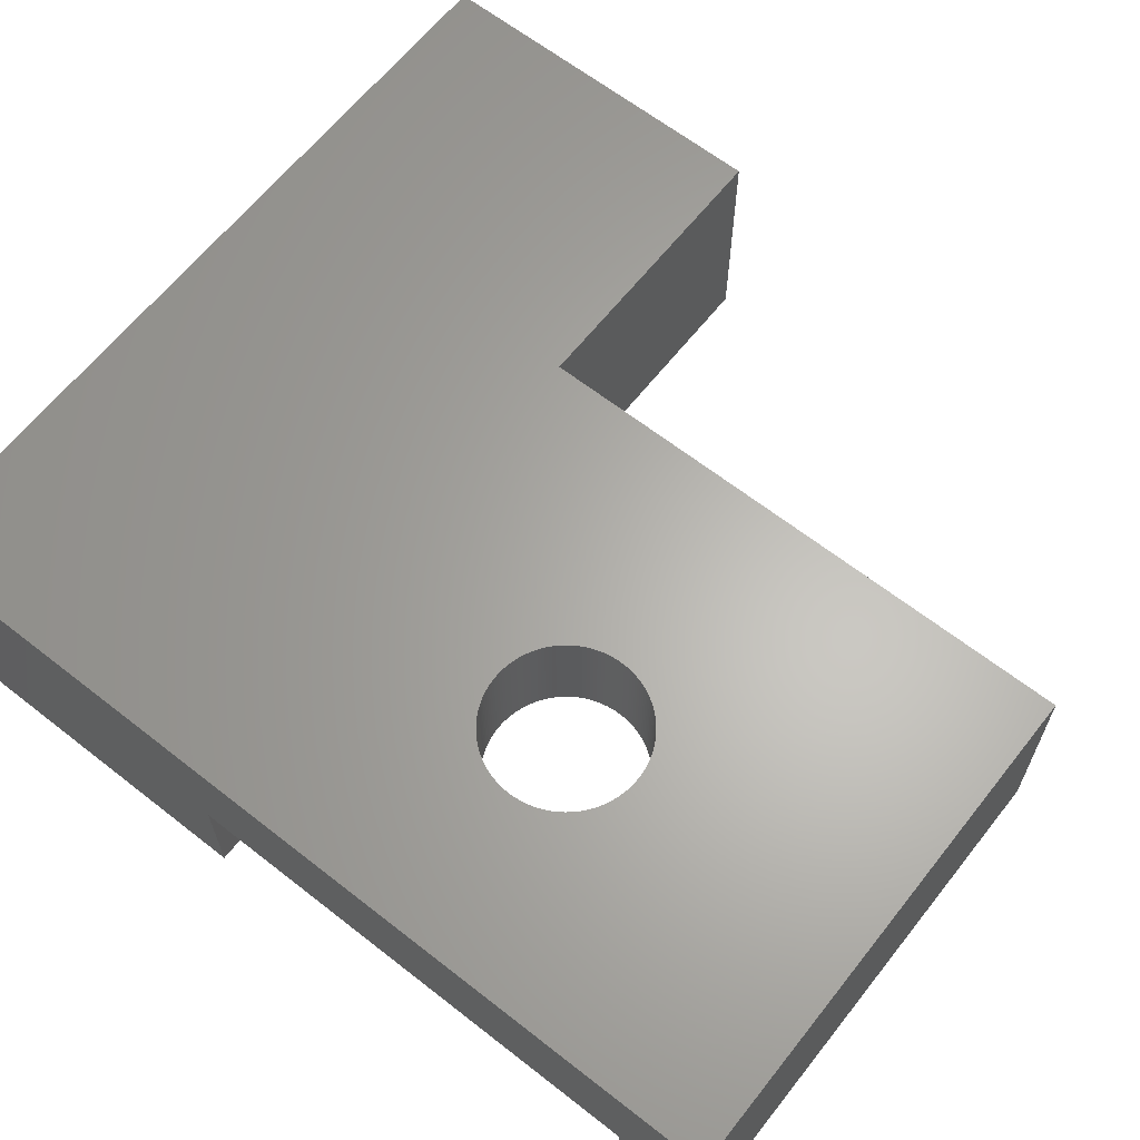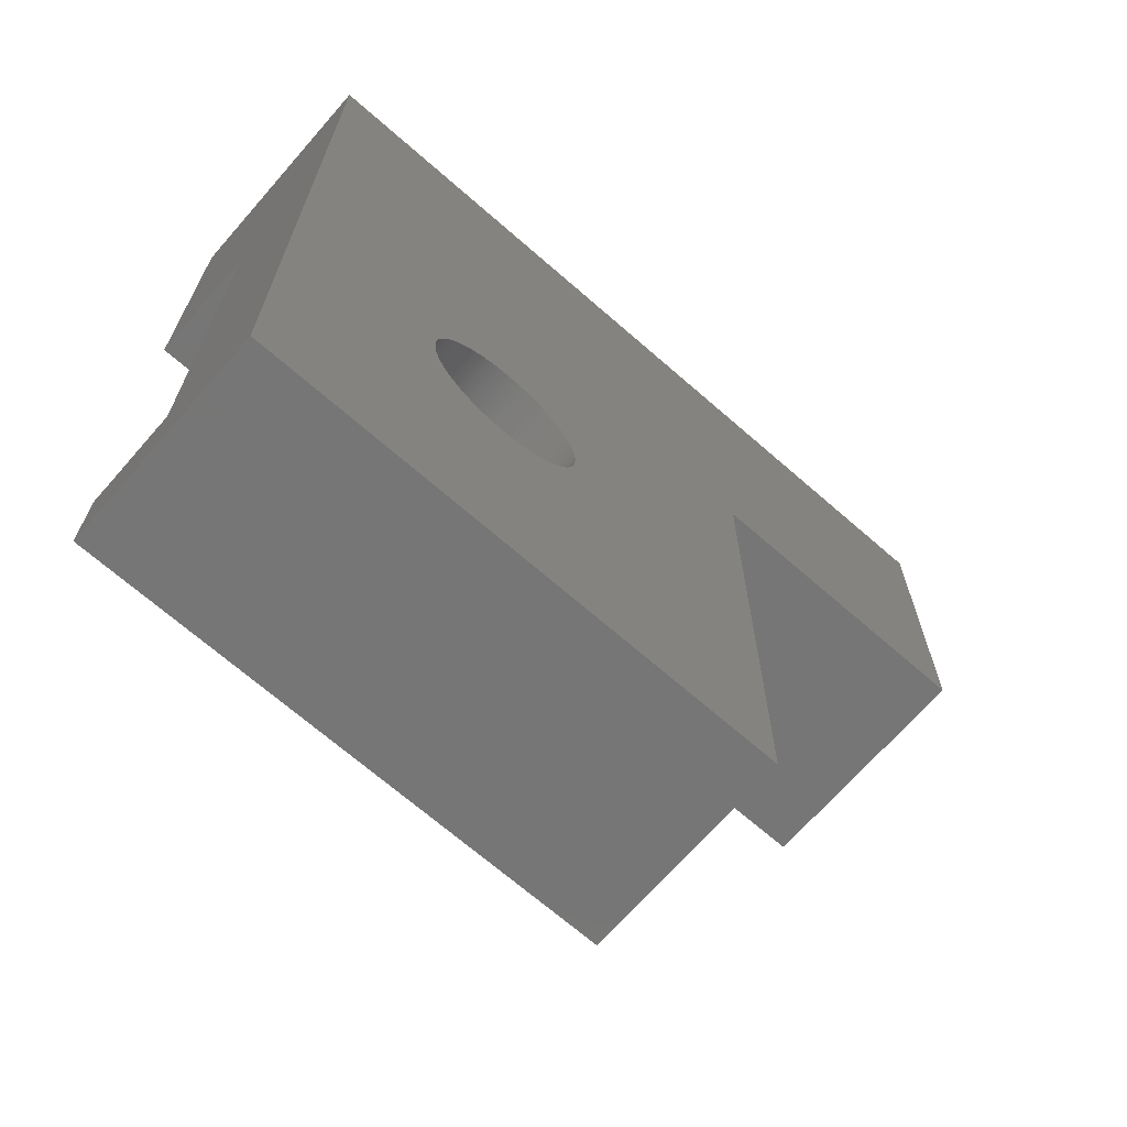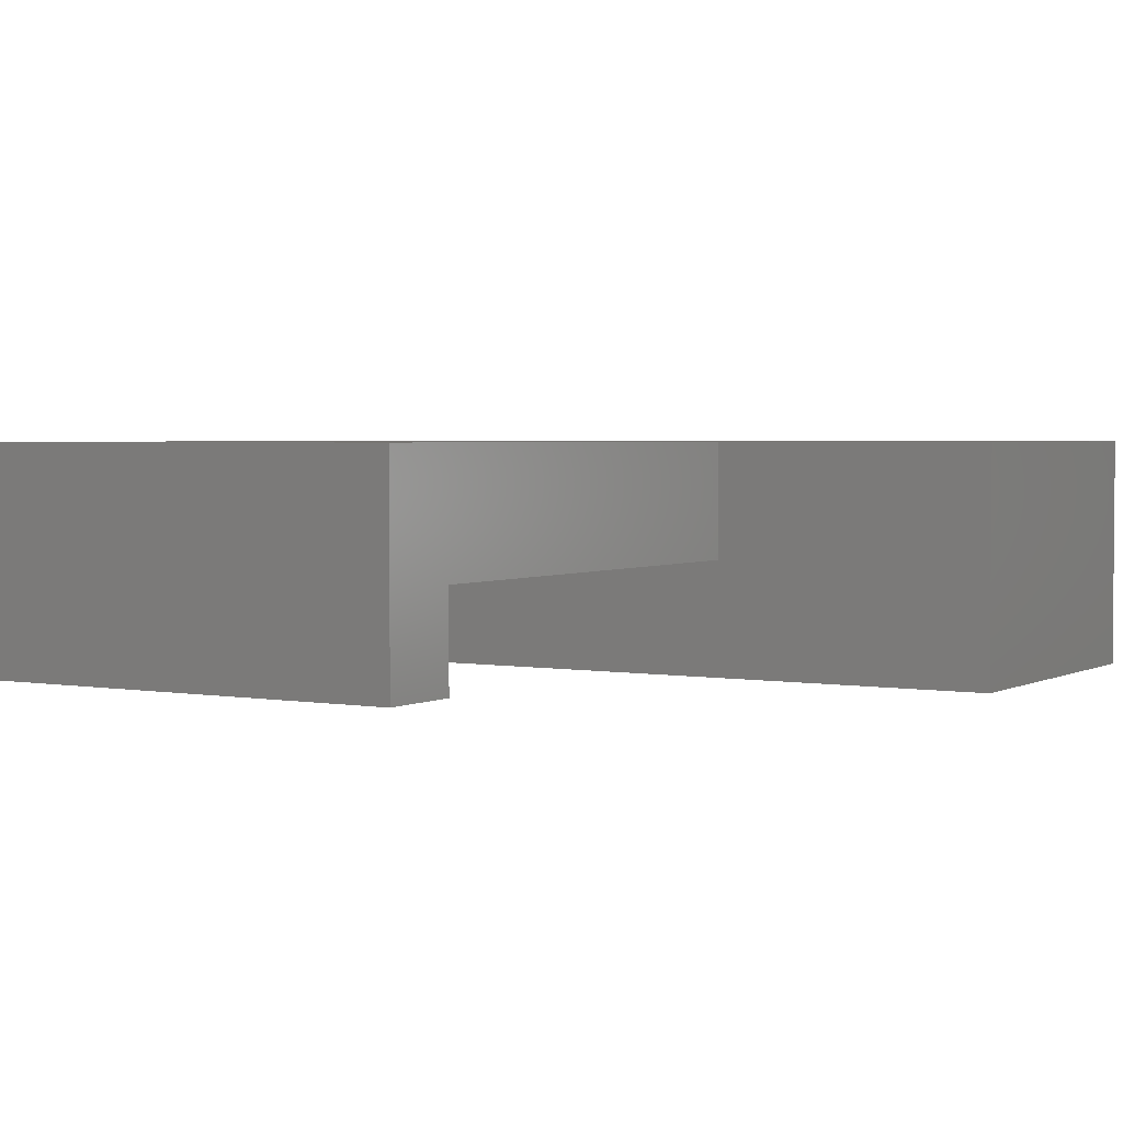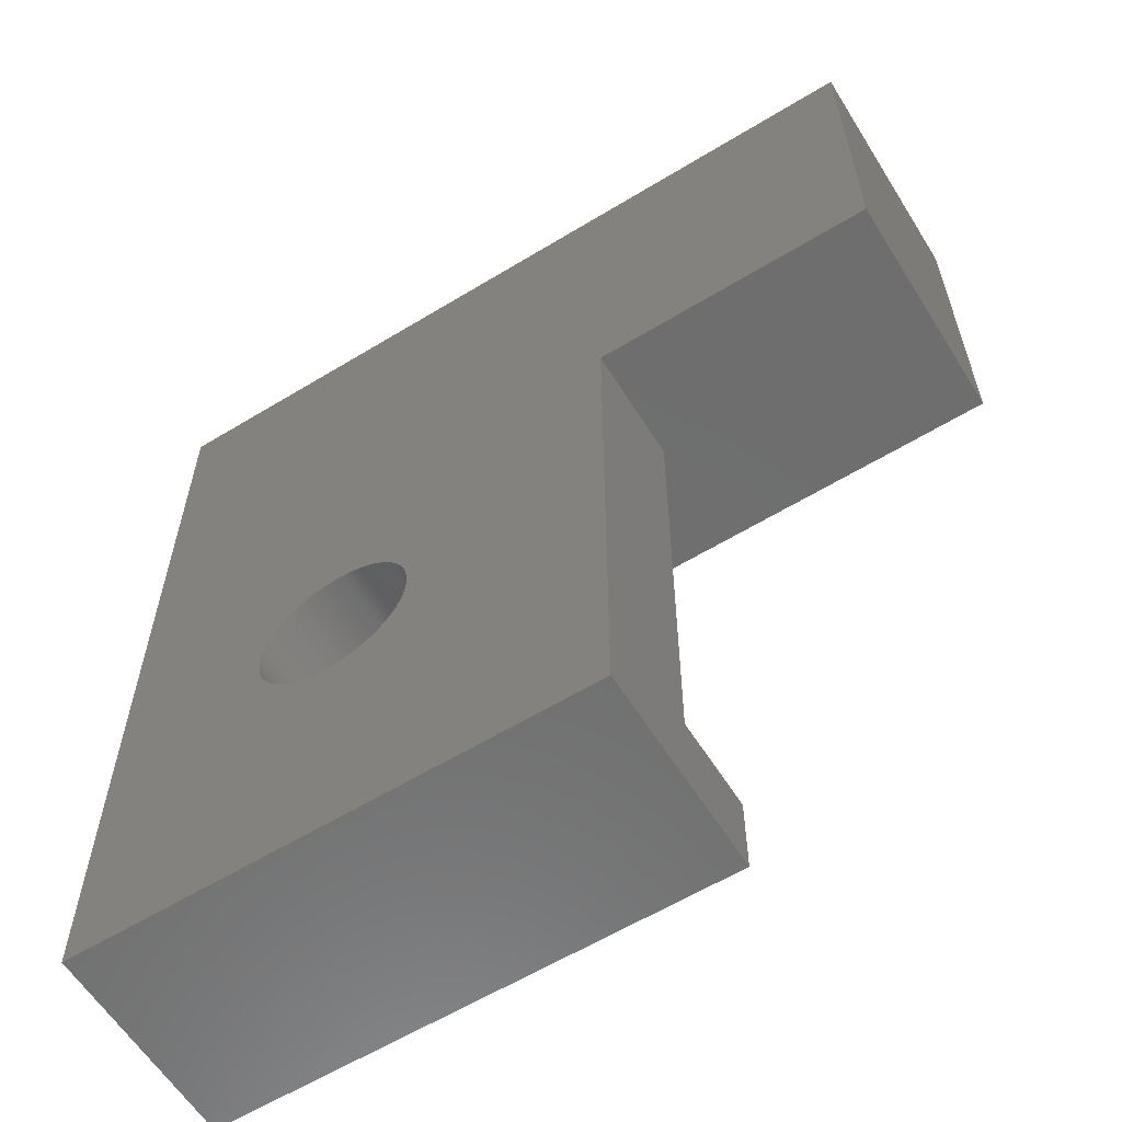
<metadata>
{"format":"stl","ext":"stl","renderer":"f3d","projection":"perspective","resolution":1024,"background":"white","views":[{"elev":63.9,"azim":128.3,"up":"+Y"},{"elev":-68.8,"azim":138.8,"up":"+Z"},{"elev":2.9,"azim":-148.8,"up":"+Y"},{"elev":-60.3,"azim":-148.1,"up":"+Z"}]}
</metadata>
<code>
# stl→obj: 306 verts, 612 faces
v -75.4 12 -16
v -75.4 14.5 -16
v -75.4 12 -15.93
v -75.4 14.5 -15.93
v -75.39 12 -15.85
v -75.39 14.5 -15.85
v -75.39 12 -15.78
v -75.39 14.5 -15.78
v -75.37 12 -15.7
v -75.37 14.5 -15.7
v -75.36 12 -15.63
v -75.36 14.5 -15.63
v -75.34 12 -15.56
v -75.34 14.5 -15.56
v -75.32 12 -15.49
v -75.32 14.5 -15.49
v -75.3 12 -15.42
v -75.3 14.5 -15.42
v -75.27 12 -15.35
v -75.27 14.5 -15.35
v -75.24 12 -15.28
v -75.24 14.5 -15.28
v -75.21 12 -15.21
v -75.21 14.5 -15.21
v -75.17 12 -15.15
v -75.17 14.5 -15.15
v -75.13 12 -15.09
v -75.13 14.5 -15.09
v -75.09 12 -15.02
v -75.09 14.5 -15.02
v -75.05 12 -14.97
v -75.05 14.5 -14.97
v -75 12 -14.91
v -75 14.5 -14.91
v -74.95 12 -14.85
v -74.95 14.5 -14.85
v -74.9 12 -14.8
v -74.9 14.5 -14.8
v -74.85 12 -14.75
v -74.85 14.5 -14.75
v -74.79 12 -14.7
v -74.79 14.5 -14.7
v -74.73 12 -14.65
v -74.73 14.5 -14.65
v -74.68 12 -14.61
v -74.68 14.5 -14.61
v -74.61 12 -14.57
v -74.61 14.5 -14.57
v -74.55 12 -14.53
v -74.55 14.5 -14.53
v -74.48 12 -14.49
v -74.48 14.5 -14.49
v -74.42 12 -14.46
v -74.42 14.5 -14.46
v -74.35 12 -14.43
v -74.35 14.5 -14.43
v -74.28 12 -14.4
v -74.28 14.5 -14.4
v -74.21 12 -14.38
v -74.21 14.5 -14.38
v -74.14 12 -14.36
v -74.14 14.5 -14.36
v -74.07 12 -14.34
v -74.07 14.5 -14.34
v -74 12 -14.33
v -74 14.5 -14.33
v -73.92 12 -14.31
v -73.92 14.5 -14.31
v -73.85 12 -14.31
v -73.85 14.5 -14.31
v -73.77 12 -14.3
v -73.77 14.5 -14.3
v -73.7 12 -14.3
v -73.7 14.5 -14.3
v -73.63 12 -14.3
v -73.63 14.5 -14.3
v -73.55 12 -14.31
v -73.55 14.5 -14.31
v -73.48 12 -14.31
v -73.48 14.5 -14.31
v -73.4 12 -14.33
v -73.4 14.5 -14.33
v -73.33 12 -14.34
v -73.33 14.5 -14.34
v -73.26 12 -14.36
v -73.26 14.5 -14.36
v -73.19 12 -14.38
v -73.19 14.5 -14.38
v -73.12 12 -14.4
v -73.12 14.5 -14.4
v -73.05 12 -14.43
v -73.05 14.5 -14.43
v -72.98 12 -14.46
v -72.98 14.5 -14.46
v -72.92 12 -14.49
v -72.92 14.5 -14.49
v -72.85 12 -14.53
v -72.85 14.5 -14.53
v -72.79 12 -14.57
v -72.79 14.5 -14.57
v -72.72 12 -14.61
v -72.72 14.5 -14.61
v -72.67 12 -14.65
v -72.67 14.5 -14.65
v -72.61 12 -14.7
v -72.61 14.5 -14.7
v -72.55 12 -14.75
v -72.55 14.5 -14.75
v -72.5 12 -14.8
v -72.5 14.5 -14.8
v -72.45 12 -14.85
v -72.45 14.5 -14.85
v -72.4 12 -14.91
v -72.4 14.5 -14.91
v -72.35 12 -14.97
v -72.35 14.5 -14.97
v -72.31 12 -15.02
v -72.31 14.5 -15.02
v -72.27 12 -15.09
v -72.27 14.5 -15.09
v -72.23 12 -15.15
v -72.23 14.5 -15.15
v -72.19 12 -15.21
v -72.19 14.5 -15.21
v -72.16 12 -15.28
v -72.16 14.5 -15.28
v -72.13 12 -15.35
v -72.13 14.5 -15.35
v -72.1 12 -15.42
v -72.1 14.5 -15.42
v -72.08 12 -15.49
v -72.08 14.5 -15.49
v -72.06 12 -15.56
v -72.06 14.5 -15.56
v -72.04 12 -15.63
v -72.04 14.5 -15.63
v -72.03 12 -15.7
v -72.03 14.5 -15.7
v -72.01 12 -15.78
v -72.01 14.5 -15.78
v -72.01 12 -15.85
v -72.01 14.5 -15.85
v -72 12 -15.93
v -72 14.5 -15.93
v -72 12 -16
v -72 14.5 -16
v -72 12 -16.07
v -72 14.5 -16.07
v -72.01 12 -16.15
v -72.01 14.5 -16.15
v -72.01 12 -16.22
v -72.01 14.5 -16.22
v -72.03 12 -16.3
v -72.03 14.5 -16.3
v -72.04 12 -16.37
v -72.04 14.5 -16.37
v -72.06 12 -16.44
v -72.06 14.5 -16.44
v -72.08 12 -16.51
v -72.08 14.5 -16.51
v -72.1 12 -16.58
v -72.1 14.5 -16.58
v -72.13 12 -16.65
v -72.13 14.5 -16.65
v -72.16 12 -16.72
v -72.16 14.5 -16.72
v -72.19 12 -16.79
v -72.19 14.5 -16.79
v -72.23 12 -16.85
v -72.23 14.5 -16.85
v -72.27 12 -16.91
v -72.27 14.5 -16.91
v -72.31 12 -16.98
v -72.31 14.5 -16.98
v -72.35 12 -17.03
v -72.35 14.5 -17.03
v -72.4 12 -17.09
v -72.4 14.5 -17.09
v -72.45 12 -17.15
v -72.45 14.5 -17.15
v -72.5 12 -17.2
v -72.5 14.5 -17.2
v -72.55 12 -17.25
v -72.55 14.5 -17.25
v -72.61 12 -17.3
v -72.61 14.5 -17.3
v -72.67 12 -17.35
v -72.67 14.5 -17.35
v -72.72 12 -17.39
v -72.72 14.5 -17.39
v -72.79 12 -17.43
v -72.79 14.5 -17.43
v -72.85 12 -17.47
v -72.85 14.5 -17.47
v -72.92 12 -17.51
v -72.92 14.5 -17.51
v -72.98 12 -17.54
v -72.98 14.5 -17.54
v -73.05 12 -17.57
v -73.05 14.5 -17.57
v -73.12 12 -17.6
v -73.12 14.5 -17.6
v -73.19 12 -17.62
v -73.19 14.5 -17.62
v -73.26 12 -17.64
v -73.26 14.5 -17.64
v -73.33 12 -17.66
v -73.33 14.5 -17.66
v -73.4 12 -17.67
v -73.4 14.5 -17.67
v -73.48 12 -17.69
v -73.48 14.5 -17.69
v -73.55 12 -17.69
v -73.55 14.5 -17.69
v -73.63 12 -17.7
v -73.63 14.5 -17.7
v -73.7 12 -17.7
v -73.7 14.5 -17.7
v -73.77 12 -17.7
v -73.77 14.5 -17.7
v -73.85 12 -17.69
v -73.85 14.5 -17.69
v -73.92 12 -17.69
v -73.92 14.5 -17.69
v -74 12 -17.67
v -74 14.5 -17.67
v -74.07 12 -17.66
v -74.07 14.5 -17.66
v -74.14 12 -17.64
v -74.14 14.5 -17.64
v -74.21 12 -17.62
v -74.21 14.5 -17.62
v -74.28 12 -17.6
v -74.28 14.5 -17.6
v -74.35 12 -17.57
v -74.35 14.5 -17.57
v -74.42 12 -17.54
v -74.42 14.5 -17.54
v -74.48 12 -17.51
v -74.48 14.5 -17.51
v -74.55 12 -17.47
v -74.55 14.5 -17.47
v -74.61 12 -17.43
v -74.61 14.5 -17.43
v -74.68 12 -17.39
v -74.68 14.5 -17.39
v -74.73 12 -17.35
v -74.73 14.5 -17.35
v -74.79 12 -17.3
v -74.79 14.5 -17.3
v -74.85 12 -17.25
v -74.85 14.5 -17.25
v -74.9 12 -17.2
v -74.9 14.5 -17.2
v -74.95 12 -17.15
v -74.95 14.5 -17.15
v -75 12 -17.09
v -75 14.5 -17.09
v -75.05 12 -17.03
v -75.05 14.5 -17.03
v -75.09 12 -16.98
v -75.09 14.5 -16.98
v -75.13 12 -16.91
v -75.13 14.5 -16.91
v -75.17 12 -16.85
v -75.17 14.5 -16.85
v -75.21 12 -16.79
v -75.21 14.5 -16.79
v -75.24 12 -16.72
v -75.24 14.5 -16.72
v -75.27 12 -16.65
v -75.27 14.5 -16.65
v -75.3 12 -16.58
v -75.3 14.5 -16.58
v -75.32 12 -16.51
v -75.32 14.5 -16.51
v -75.34 12 -16.44
v -75.34 14.5 -16.44
v -75.36 12 -16.37
v -75.36 14.5 -16.37
v -75.37 12 -16.3
v -75.37 14.5 -16.3
v -75.39 12 -16.22
v -75.39 14.5 -16.22
v -75.39 12 -16.15
v -75.39 14.5 -16.15
v -75.4 12 -16.07
v -75.4 14.5 -16.07
v -79.8 10 -23
v -68.7 10 -23
v -79.8 10 -21.2
v -68.7 10 -21.2
v -79.8 12 -11
v -79.8 14.5 -11
v -79.8 12 -21.2
v -79.8 14.5 -23
v -68.7 14.5 -23
v -85.9 14.5 -11
v -85.9 9.5 -11
v -85.9 14.5 -3.5
v -85.9 9.5 -3.5
v -68.7 12 -21.2
v -68.7 12 -11
v -68.7 9.5 -11
v -68.7 14.5 -3.5
v -68.7 9.5 -3.5
f 1 2 3
f 2 4 3
f 3 4 5
f 4 6 5
f 5 6 7
f 6 8 7
f 7 8 9
f 8 10 9
f 9 10 11
f 10 12 11
f 11 12 13
f 12 14 13
f 13 14 15
f 14 16 15
f 15 16 17
f 16 18 17
f 17 18 19
f 18 20 19
f 19 20 21
f 20 22 21
f 21 22 23
f 22 24 23
f 23 24 25
f 24 26 25
f 25 26 27
f 26 28 27
f 27 28 29
f 28 30 29
f 29 30 31
f 30 32 31
f 31 32 33
f 32 34 33
f 33 34 35
f 34 36 35
f 35 36 37
f 36 38 37
f 37 38 39
f 38 40 39
f 39 40 41
f 40 42 41
f 41 42 43
f 42 44 43
f 43 44 45
f 44 46 45
f 45 46 47
f 46 48 47
f 47 48 49
f 48 50 49
f 49 50 51
f 50 52 51
f 51 52 53
f 52 54 53
f 53 54 55
f 54 56 55
f 55 56 57
f 56 58 57
f 57 58 59
f 58 60 59
f 59 60 61
f 60 62 61
f 61 62 63
f 62 64 63
f 63 64 65
f 64 66 65
f 65 66 67
f 66 68 67
f 67 68 69
f 68 70 69
f 69 70 71
f 70 72 71
f 71 72 73
f 72 74 73
f 73 74 75
f 74 76 75
f 75 76 77
f 76 78 77
f 77 78 79
f 78 80 79
f 79 80 81
f 80 82 81
f 81 82 83
f 82 84 83
f 83 84 85
f 84 86 85
f 85 86 87
f 86 88 87
f 87 88 89
f 88 90 89
f 89 90 91
f 90 92 91
f 91 92 93
f 92 94 93
f 93 94 95
f 94 96 95
f 95 96 97
f 96 98 97
f 97 98 99
f 98 100 99
f 99 100 101
f 100 102 101
f 101 102 103
f 102 104 103
f 103 104 105
f 104 106 105
f 105 106 107
f 106 108 107
f 107 108 109
f 108 110 109
f 109 110 111
f 110 112 111
f 111 112 113
f 112 114 113
f 113 114 115
f 114 116 115
f 115 116 117
f 116 118 117
f 117 118 119
f 118 120 119
f 119 120 121
f 120 122 121
f 121 122 123
f 122 124 123
f 123 124 125
f 124 126 125
f 125 126 127
f 126 128 127
f 127 128 129
f 128 130 129
f 129 130 131
f 130 132 131
f 131 132 133
f 132 134 133
f 133 134 135
f 134 136 135
f 135 136 137
f 136 138 137
f 137 138 139
f 138 140 139
f 139 140 141
f 140 142 141
f 141 142 143
f 142 144 143
f 143 144 145
f 144 146 145
f 145 146 147
f 146 148 147
f 147 148 149
f 148 150 149
f 149 150 151
f 150 152 151
f 151 152 153
f 152 154 153
f 153 154 155
f 154 156 155
f 155 156 157
f 156 158 157
f 157 158 159
f 158 160 159
f 159 160 161
f 160 162 161
f 161 162 163
f 162 164 163
f 163 164 165
f 164 166 165
f 165 166 167
f 166 168 167
f 167 168 169
f 168 170 169
f 169 170 171
f 170 172 171
f 171 172 173
f 172 174 173
f 173 174 175
f 174 176 175
f 175 176 177
f 176 178 177
f 177 178 179
f 178 180 179
f 179 180 181
f 180 182 181
f 181 182 183
f 182 184 183
f 183 184 185
f 184 186 185
f 185 186 187
f 186 188 187
f 187 188 189
f 188 190 189
f 189 190 191
f 190 192 191
f 191 192 193
f 192 194 193
f 193 194 195
f 194 196 195
f 195 196 197
f 196 198 197
f 197 198 199
f 198 200 199
f 199 200 201
f 200 202 201
f 201 202 203
f 202 204 203
f 203 204 205
f 204 206 205
f 205 206 207
f 206 208 207
f 207 208 209
f 208 210 209
f 209 210 211
f 210 212 211
f 211 212 213
f 212 214 213
f 213 214 215
f 214 216 215
f 215 216 217
f 216 218 217
f 217 218 219
f 218 220 219
f 219 220 221
f 220 222 221
f 221 222 223
f 222 224 223
f 223 224 225
f 224 226 225
f 225 226 227
f 226 228 227
f 227 228 229
f 228 230 229
f 229 230 231
f 230 232 231
f 231 232 233
f 232 234 233
f 233 234 235
f 234 236 235
f 235 236 237
f 236 238 237
f 237 238 239
f 238 240 239
f 239 240 241
f 240 242 241
f 241 242 243
f 242 244 243
f 243 244 245
f 244 246 245
f 245 246 247
f 246 248 247
f 247 248 249
f 248 250 249
f 249 250 251
f 250 252 251
f 251 252 253
f 252 254 253
f 253 254 255
f 254 256 255
f 255 256 257
f 256 258 257
f 257 258 259
f 258 260 259
f 259 260 261
f 260 262 261
f 261 262 263
f 262 264 263
f 263 264 265
f 264 266 265
f 265 266 267
f 266 268 267
f 267 268 269
f 268 270 269
f 269 270 271
f 270 272 271
f 271 272 273
f 272 274 273
f 273 274 275
f 274 276 275
f 275 276 277
f 276 278 277
f 277 278 279
f 278 280 279
f 279 280 281
f 280 282 281
f 281 282 283
f 282 284 283
f 283 284 285
f 284 286 285
f 285 286 287
f 286 288 287
f 287 288 1
f 288 2 1
f 289 290 291
f 290 292 291
f 293 294 295
f 294 296 295
f 295 296 291
f 296 289 291
f 289 296 290
f 296 297 290
f 298 299 300
f 299 301 300
f 291 292 295
f 292 302 295
f 303 304 293
f 304 299 293
f 293 299 294
f 299 298 294
f 294 298 300
f 4 2 300
f 48 46 300
f 284 282 296
f 282 280 296
f 176 174 297
f 174 172 297
f 140 138 305
f 280 278 296
f 278 276 296
f 296 276 274
f 274 272 296
f 272 270 296
f 296 270 268
f 250 248 296
f 248 246 296
f 296 246 244
f 192 190 297
f 297 184 182
f 172 170 297
f 170 168 297
f 297 168 166
f 118 305 120
f 305 122 120
f 28 26 300
f 16 300 18
f 300 20 18
f 300 2 294
f 2 288 294
f 294 288 296
f 288 286 296
f 296 286 284
f 182 180 297
f 180 178 297
f 297 178 176
f 128 305 130
f 305 132 130
f 128 126 305
f 126 124 305
f 305 124 122
f 112 110 305
f 110 108 305
f 305 108 106
f 16 14 300
f 14 12 300
f 300 12 10
f 10 8 300
f 8 6 300
f 300 6 4
f 268 266 296
f 266 264 296
f 296 264 262
f 262 260 296
f 260 258 296
f 296 258 256
f 190 188 297
f 188 186 297
f 297 186 184
f 166 164 297
f 164 162 297
f 297 162 160
f 138 136 305
f 136 134 305
f 305 134 132
f 118 116 305
f 116 114 305
f 305 114 112
f 106 104 305
f 104 102 305
f 305 102 100
f 46 44 300
f 44 42 300
f 300 42 40
f 26 24 300
f 24 22 300
f 300 22 20
f 256 254 296
f 254 252 296
f 296 252 250
f 208 206 297
f 160 158 297
f 158 156 297
f 297 156 154
f 40 38 300
f 38 36 300
f 300 36 34
f 34 32 300
f 32 30 300
f 300 30 28
f 154 152 297
f 152 150 297
f 297 150 148
f 148 146 297
f 146 144 297
f 297 144 305
f 144 142 305
f 305 142 140
f 244 242 296
f 242 240 296
f 296 240 238
f 238 236 296
f 236 234 296
f 296 234 232
f 297 200 198
f 100 98 305
f 98 96 305
f 305 96 94
f 56 54 300
f 232 230 296
f 230 228 296
f 296 228 226
f 297 296 220
f 206 204 297
f 204 202 297
f 297 202 200
f 198 196 297
f 196 194 297
f 297 194 192
f 94 92 305
f 92 90 305
f 305 90 88
f 54 52 300
f 52 50 300
f 300 50 48
f 226 224 296
f 224 222 296
f 296 222 220
f 220 218 297
f 218 216 297
f 297 216 214
f 62 60 300
f 60 58 300
f 300 58 56
f 214 212 297
f 212 210 297
f 297 210 208
f 88 86 305
f 86 84 305
f 305 84 82
f 82 80 305
f 80 78 305
f 305 78 76
f 76 74 305
f 74 72 305
f 305 72 70
f 70 68 305
f 68 66 305
f 305 66 300
f 66 64 300
f 300 64 62
f 301 306 300
f 306 305 300
f 139 141 303
f 249 251 295
f 149 151 302
f 151 153 302
f 302 153 155
f 269 271 295
f 155 157 302
f 157 159 302
f 302 159 161
f 233 235 295
f 1 293 287
f 293 295 287
f 287 295 285
f 295 283 285
f 1 3 293
f 3 5 293
f 293 5 7
f 141 143 303
f 143 145 303
f 303 145 302
f 145 147 302
f 302 147 149
f 161 163 302
f 163 165 302
f 302 165 167
f 295 241 243
f 257 259 295
f 259 261 295
f 295 261 263
f 277 279 295
f 279 281 295
f 295 281 283
f 7 9 293
f 9 11 293
f 293 11 13
f 133 135 303
f 135 137 303
f 303 137 139
f 167 169 302
f 169 171 302
f 302 171 173
f 173 175 302
f 175 177 302
f 302 177 179
f 197 199 302
f 199 201 302
f 235 237 295
f 237 239 295
f 295 239 241
f 243 245 295
f 245 247 295
f 295 247 249
f 263 265 295
f 265 267 295
f 295 267 269
f 271 273 295
f 273 275 295
f 295 275 277
f 179 181 302
f 181 183 302
f 302 183 185
f 201 203 302
f 203 205 302
f 302 205 207
f 227 229 295
f 229 231 295
f 295 231 233
f 251 253 295
f 253 255 295
f 295 255 257
f 13 15 293
f 15 17 293
f 293 17 19
f 121 123 303
f 123 125 303
f 303 125 127
f 127 129 303
f 129 131 303
f 303 131 133
f 191 193 302
f 193 195 302
f 302 195 197
f 221 223 295
f 223 225 295
f 295 225 227
f 185 187 302
f 187 189 302
f 302 189 191
f 207 209 302
f 209 211 302
f 302 211 213
f 213 215 302
f 215 217 302
f 302 217 295
f 217 219 295
f 295 219 221
f 19 21 293
f 21 23 293
f 293 23 25
f 115 117 303
f 117 119 303
f 303 119 121
f 25 27 293
f 27 29 293
f 293 29 31
f 293 37 39
f 103 105 303
f 105 107 303
f 303 107 109
f 109 111 303
f 111 113 303
f 303 113 115
f 31 33 293
f 33 35 293
f 293 35 37
f 97 99 303
f 99 101 303
f 303 101 103
f 39 41 293
f 41 43 293
f 293 43 45
f 73 303 71
f 303 293 71
f 71 293 69
f 45 47 293
f 47 49 293
f 293 49 51
f 73 75 303
f 75 77 303
f 303 77 79
f 91 93 303
f 93 95 303
f 303 95 97
f 51 53 293
f 53 55 293
f 293 55 57
f 63 65 293
f 65 67 293
f 293 67 69
f 79 81 303
f 81 83 303
f 303 83 85
f 57 59 293
f 59 61 293
f 293 61 63
f 85 87 303
f 87 89 303
f 303 89 91
f 292 290 302
f 290 297 302
f 302 297 303
f 297 305 303
f 303 305 304
f 305 306 304
f 299 304 301
f 304 306 301

</code>
